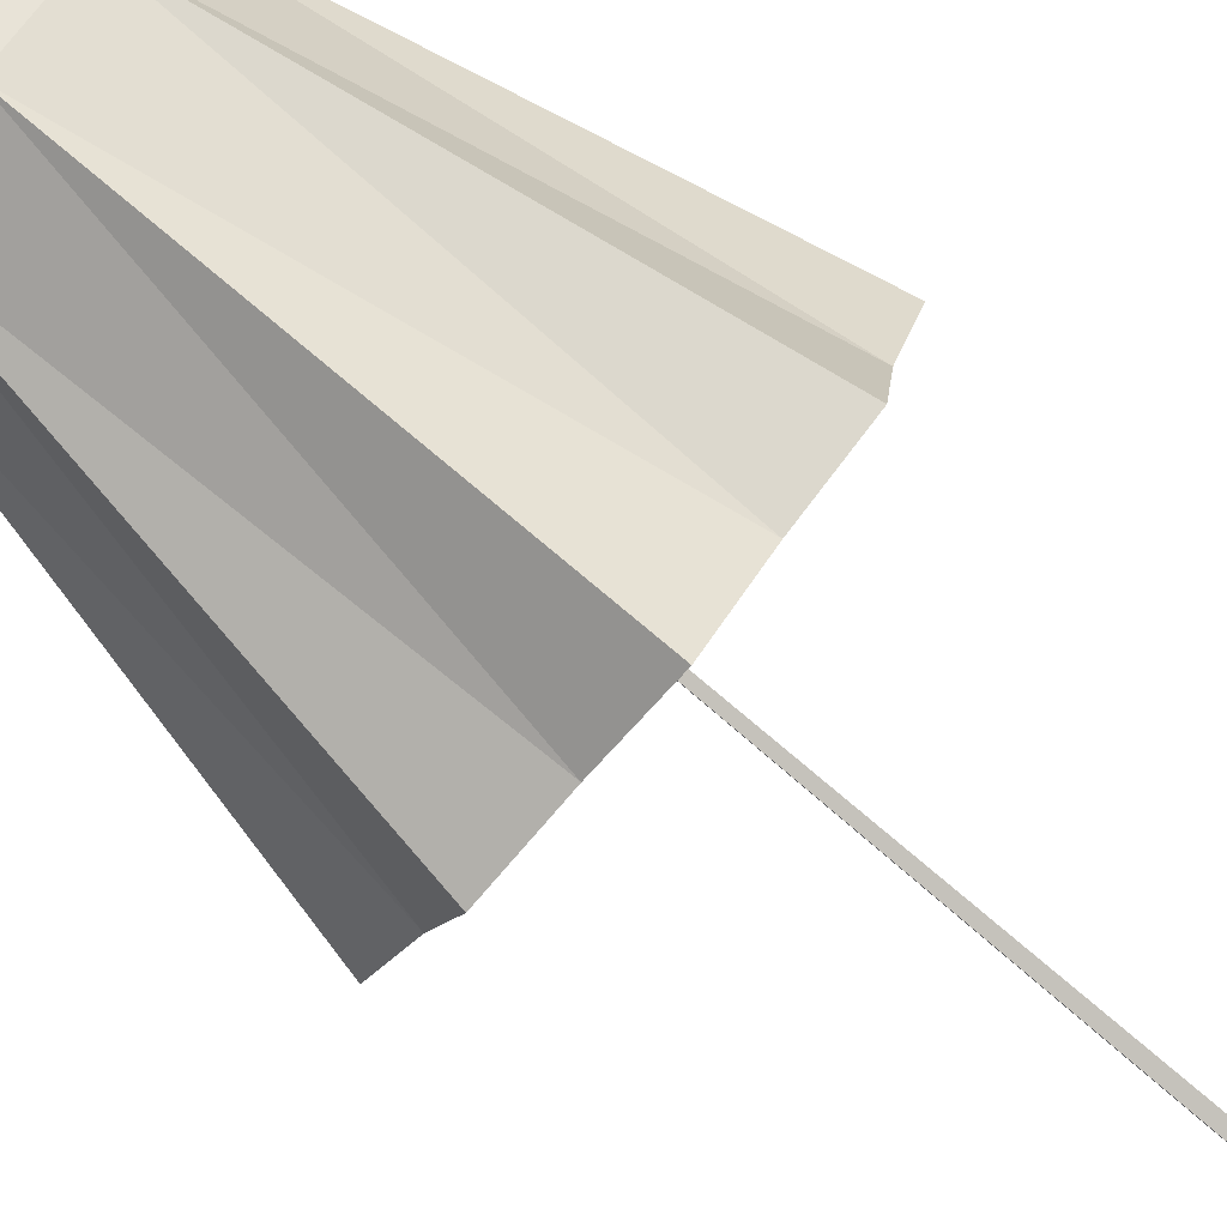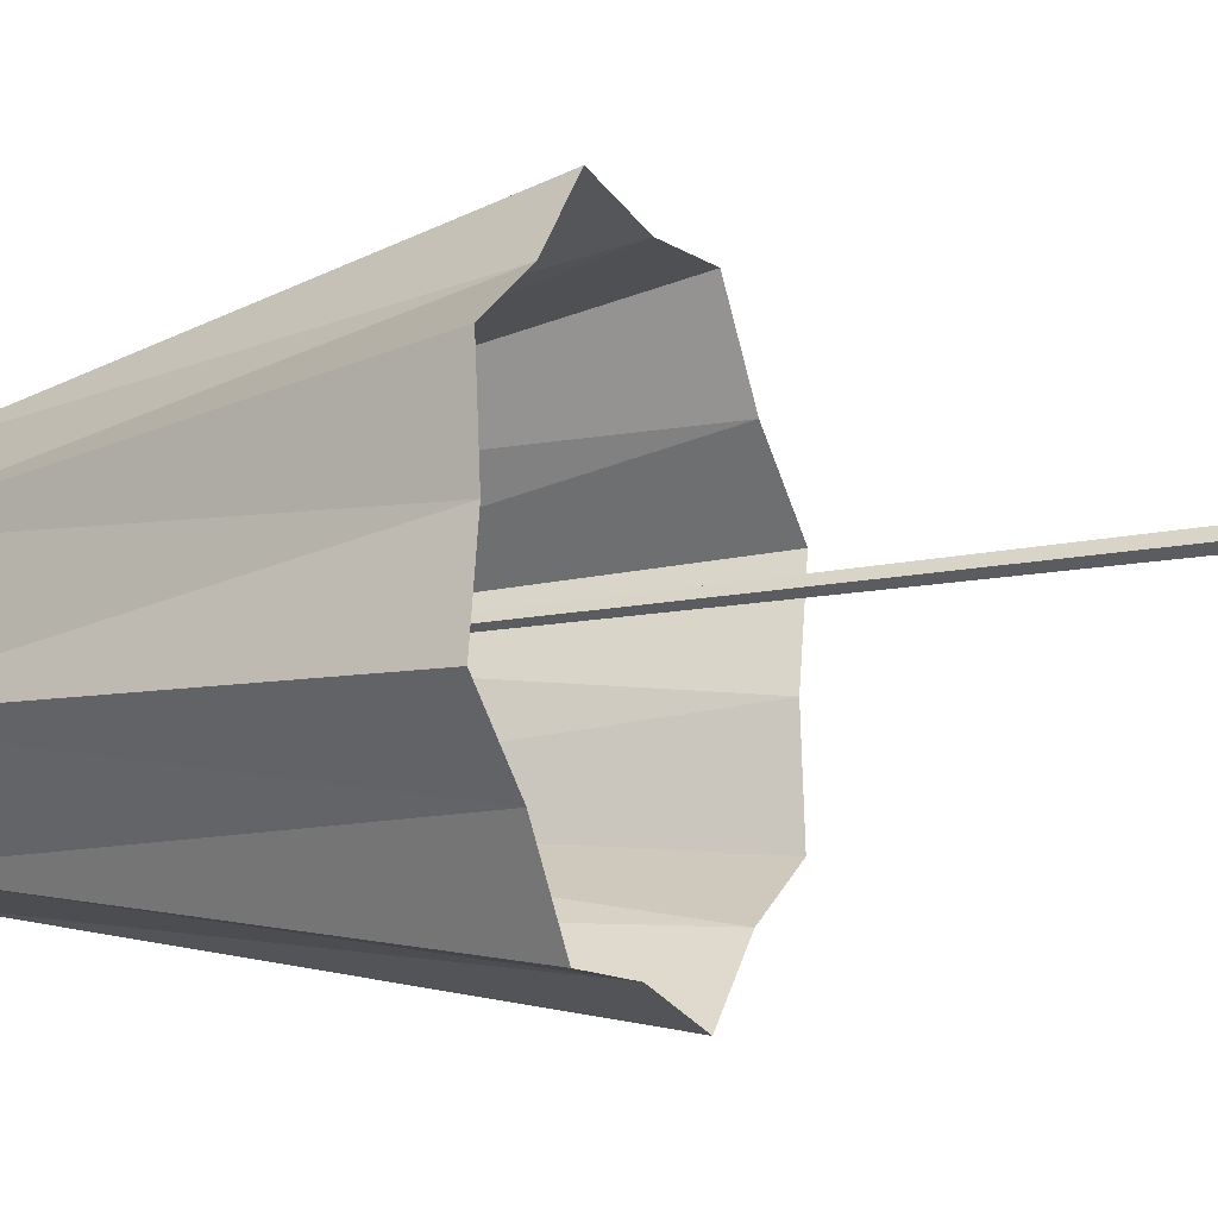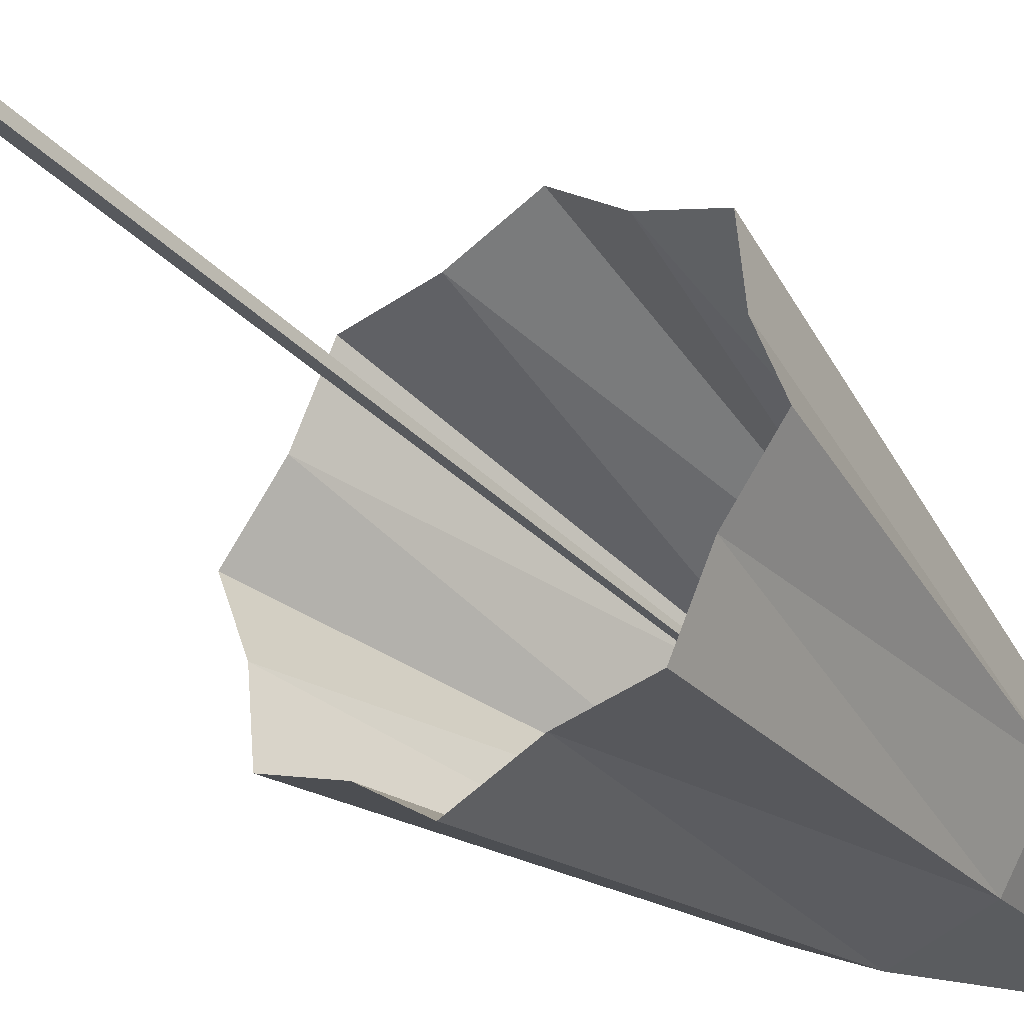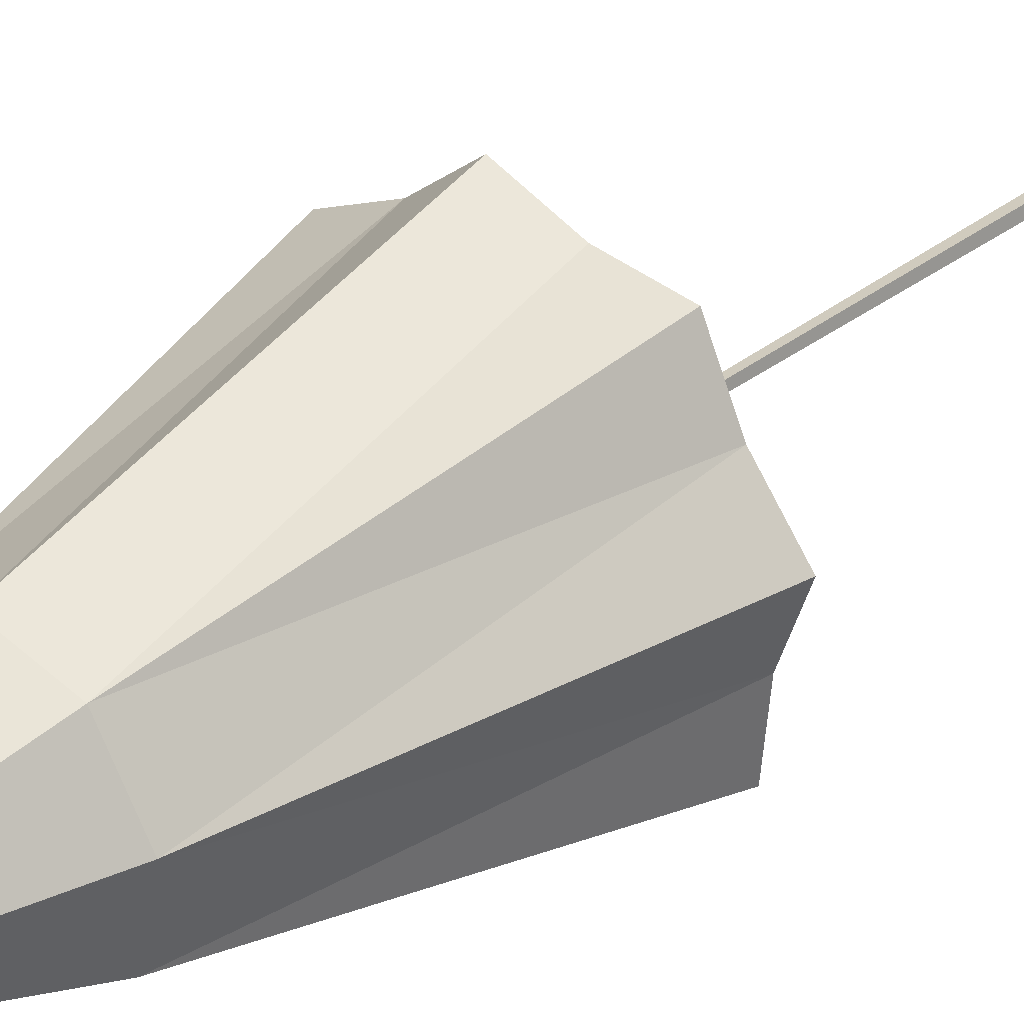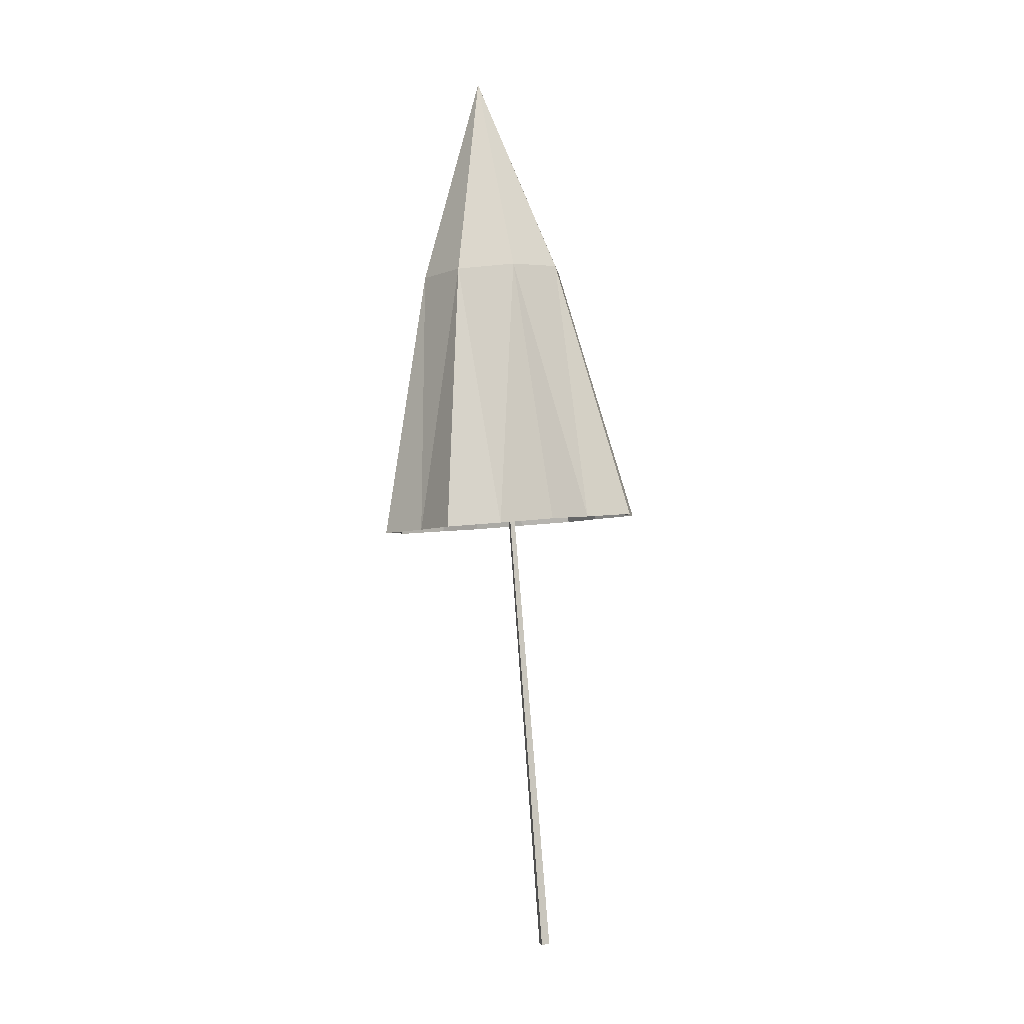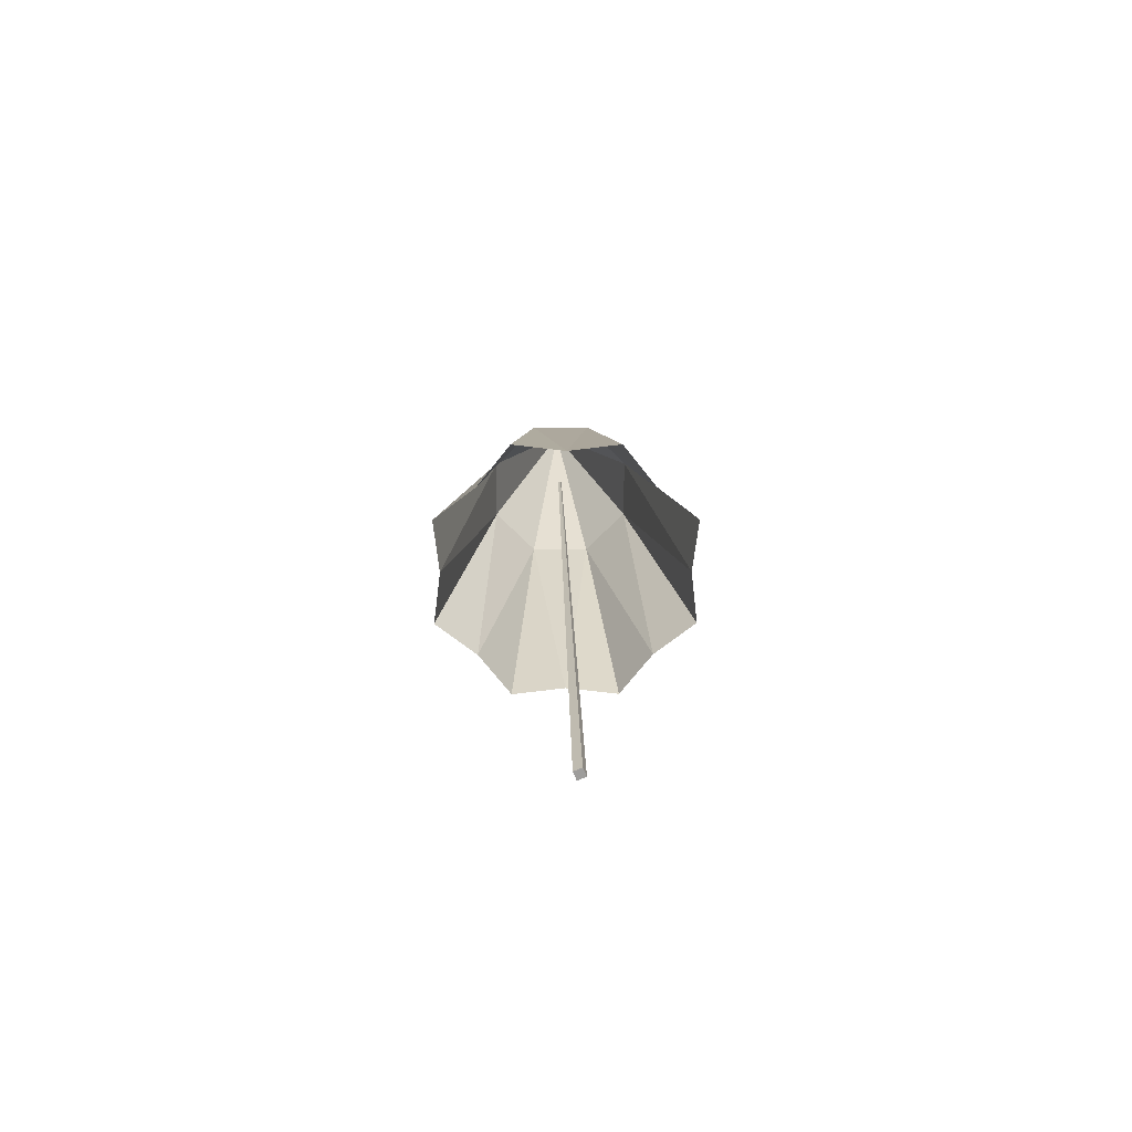
<metadata>
{"format":"obj","ext":"obj","renderer":"f3d","projection":"perspective","resolution":1024,"background":"white","views":[{"elev":-73.6,"azim":-135.0,"up":"+Z"},{"elev":-25.3,"azim":-70.9,"up":"+Z"},{"elev":-42.8,"azim":33.4,"up":"+Z"},{"elev":38.9,"azim":-142.4,"up":"+Z"},{"elev":-6.9,"azim":87.1,"up":"+Y"},{"elev":-63.6,"azim":-143.9,"up":"+Y"}]}
</metadata>
<code>
o Cube.001_Cube.006
v -0.2109 -2.132 -0.1393
v 0.2696 3.112 0.2674
v 0.2651 3.114 0.249
v -0.225 -2.126 -0.1965
v 0.2834 3.113 0.2444
v -0.1676 -2.13 -0.211
v 0.2879 3.111 0.2627
v -0.1536 -2.135 -0.1538
v 0.1347 3.007 -0.2773
v 0.3934 4.428 0.364
v 0.5403 2.966 -0.2179
v 0.783 2.917 0.1113
v 0.7207 2.889 0.5175
v 0.3899 2.899 0.7628
v -0.01562 2.939 0.7034
v -0.2584 2.988 0.3742
v -0.1961 3.016 -0.03202
v -0.4183 1.154 -0.6076
v -0.7616 1.138 -0.03868
v -0.604 1.071 0.6036
v -0.03784 0.9931 0.943
v 0.9485 0.9656 0.2116
v 0.7909 1.032 -0.4306
v 0.2247 1.111 -0.77
v 0.3282 0.9523 1.043
v -0.4179 1.028 0.9341
v 0.9369 0.9354 0.592
v 0.6052 0.9493 0.7806
v 1.051 0.9866 -0.1554
v 0.6048 1.076 -0.7611
v -0.1413 1.151 -0.8703
v -0.75 1.168 -0.4191
v -0.8645 1.117 0.3283
f 1 2 3 4
f 4 3 5 6
f 6 5 7 8
f 8 7 2 1
f 4 6 8 1
f 5 3 2 7
f 9 10 11
f 11 10 12
f 12 10 13
f 14 10 15
f 15 10 16
f 16 10 17
f 17 10 9
f 18 17 9
f 19 16 17
f 20 15 16
f 21 14 15
f 22 12 13
f 23 11 12
f 24 9 11
f 25 14 21
f 26 21 15
f 27 13 28
f 29 12 22
f 30 11 23
f 31 9 24
f 32 17 18
f 33 16 19
f 32 19 17
f 26 15 20
f 31 18 9
f 29 23 12
f 27 22 13
f 25 28 14
f 33 20 16
f 30 24 11
f 14 28 13
f 10 14 13

</code>
